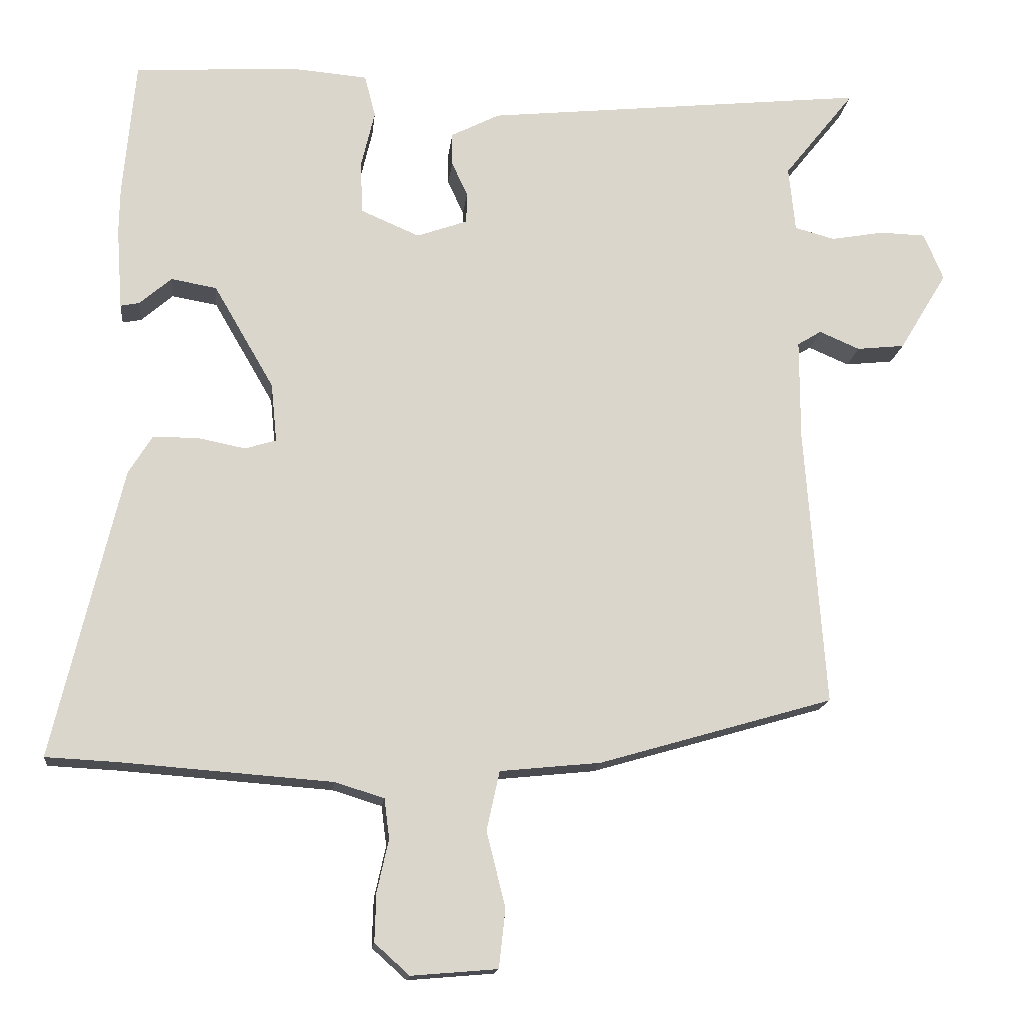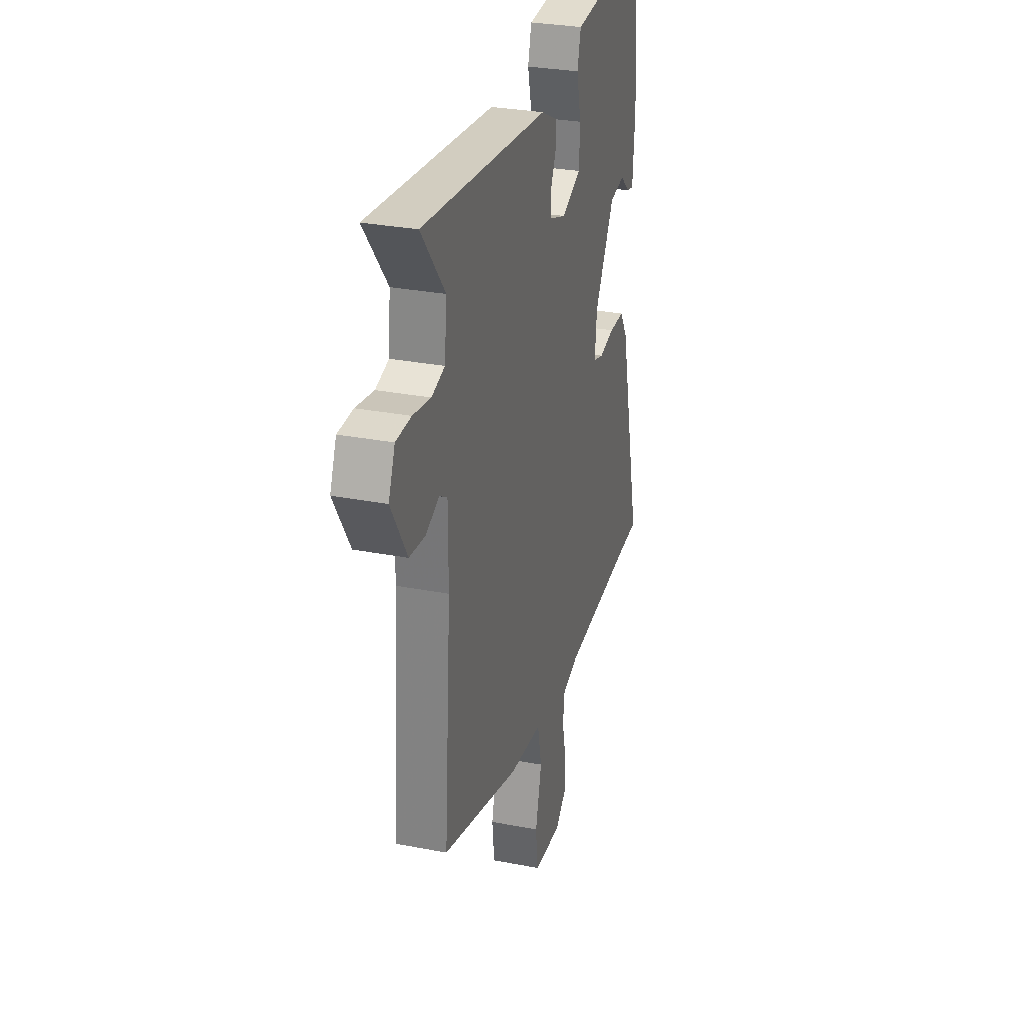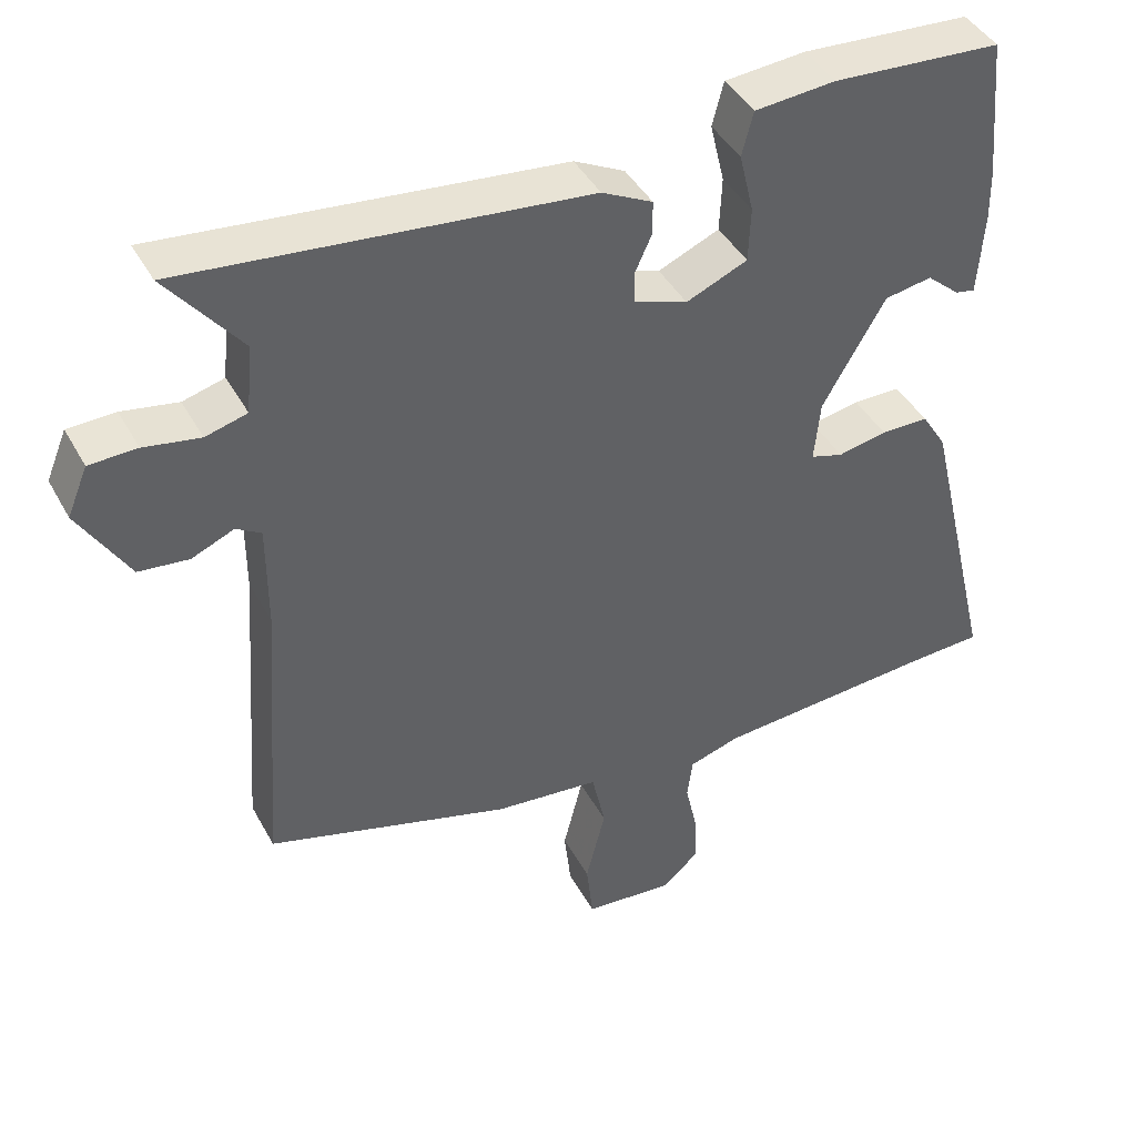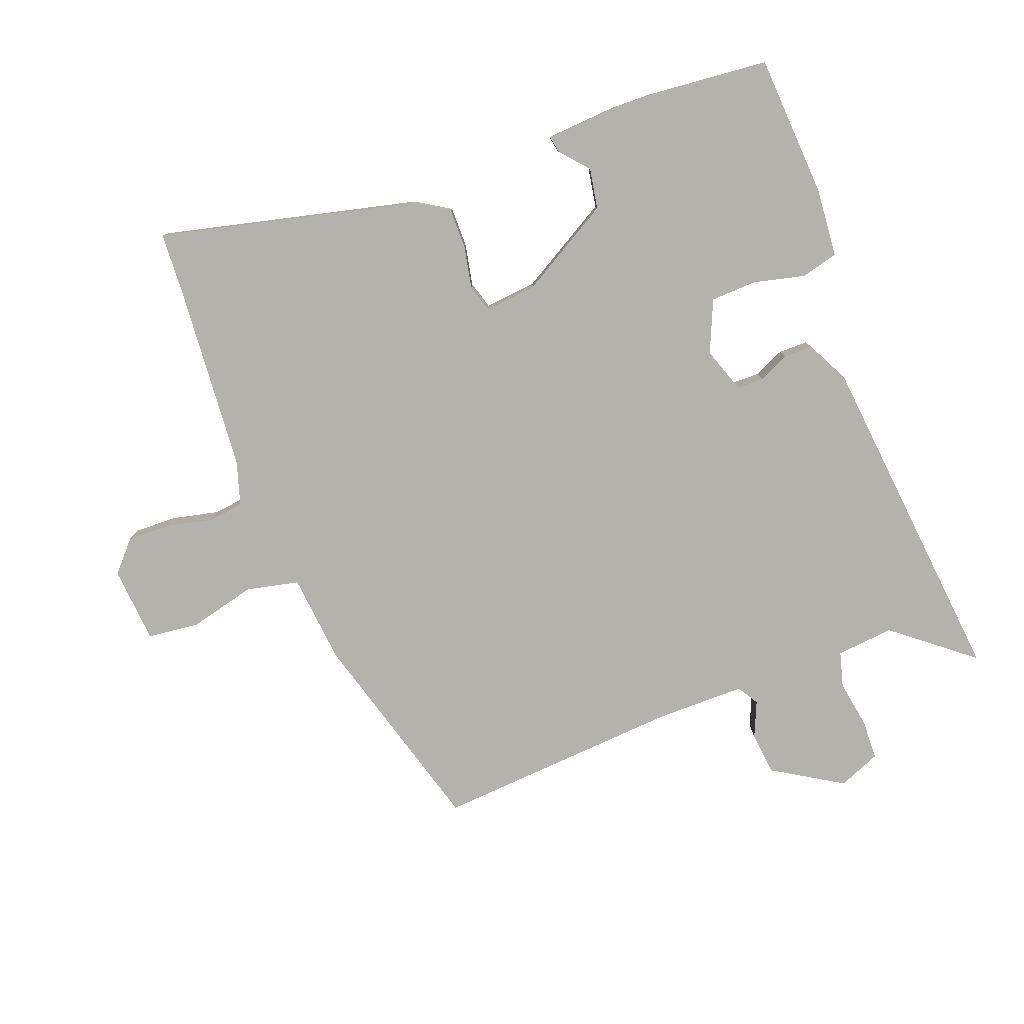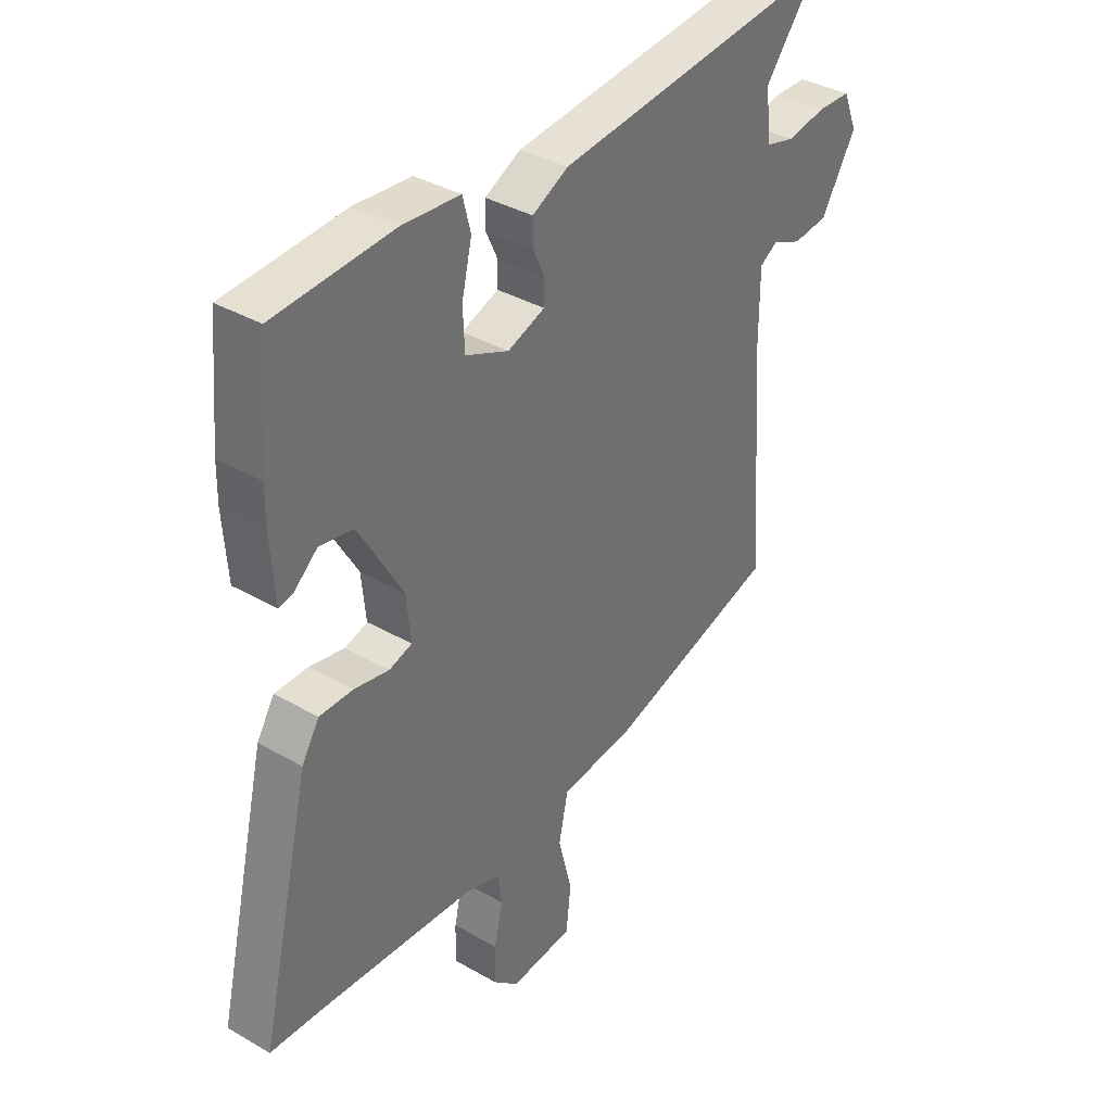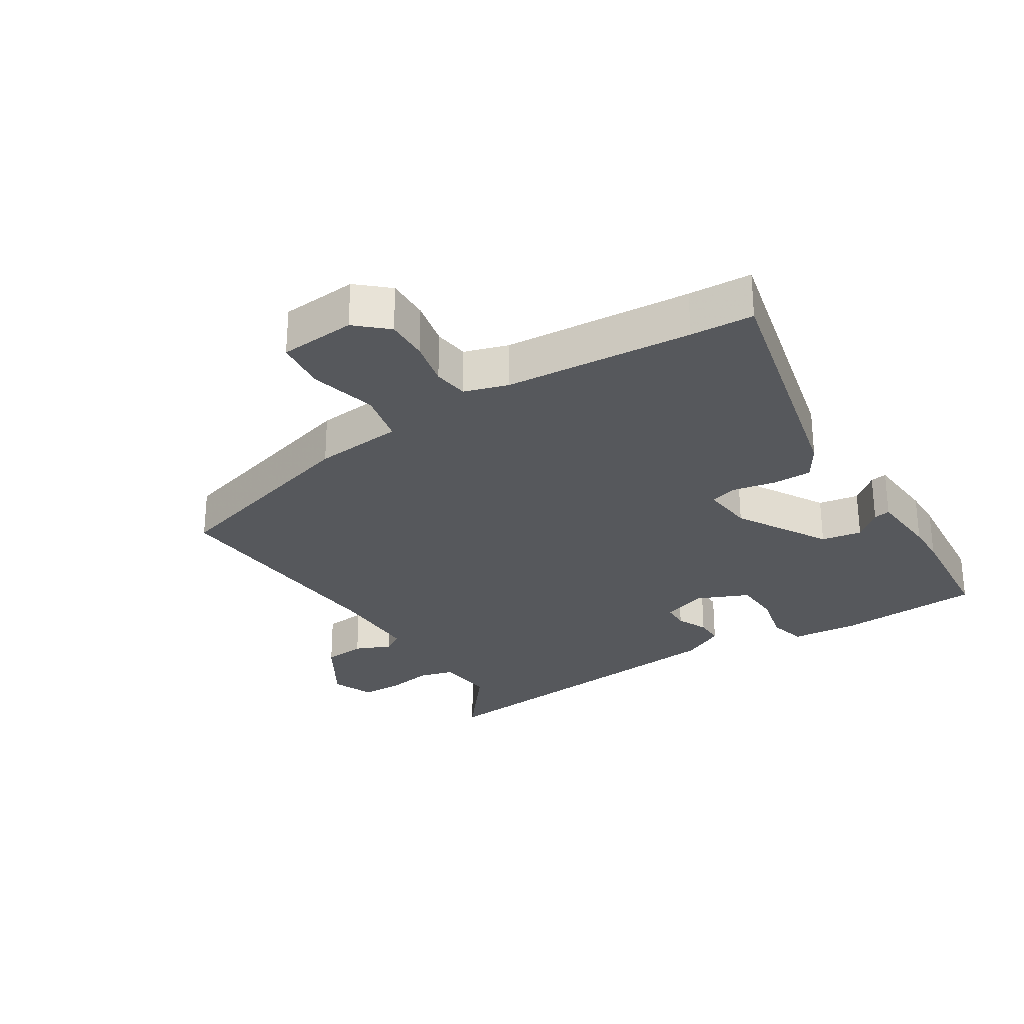
<metadata>
{"format":"obj","ext":"obj","renderer":"f3d","projection":"perspective","resolution":1024,"background":"white","views":[{"elev":-15.5,"azim":-6.1,"up":"+Z"},{"elev":29.9,"azim":105.8,"up":"+Z"},{"elev":42.6,"azim":153.2,"up":"+Z"},{"elev":-79.5,"azim":-69.4,"up":"+Y"},{"elev":36.6,"azim":-53.2,"up":"+Z"},{"elev":-28.0,"azim":-147.7,"up":"+Y"}]}
</metadata>
<code>
v -0.516 0.07 0.326
v -0.499 0.07 0.514
v -0.276 0.07 0.528
v -0.169 0.07 0.519
v -0.154 0.07 0.461
v -0.173 0.07 0.381
v -0.17 0.07 0.309
v -0.089 0.07 0.274
v -0.019 0.07 0.299
v -0.018 0.07 0.341
v -0.04 0.07 0.389
v -0.04 0.07 0.434
v 0.027 0.07 0.468
v 0.557 0.07 0.523
v 0.459 0.07 0.4
v 0.468 0.07 0.31
v 0.523 0.07 0.295
v 0.597 0.07 0.308
v 0.66 0.07 0.306
v 0.687 0.07 0.241
v 0.621 0.07 0.132
v 0.555 0.07 0.125
v 0.499 0.07 0.149
v 0.466 0.07 0.129
v 0.466 0.07 -0.01
v 0.494 0.07 -0.396
v 0.17 0.07 -0.49
v 0.031 0.07 -0.504
v 0.013 0.07 -0.586
v 0.039 0.07 -0.69
v 0.03 0.07 -0.771
v -0.089 0.07 -0.781
v -0.137 0.07 -0.738
v -0.135 0.07 -0.671
v -0.119 0.07 -0.599
v -0.126 0.07 -0.544
v -0.194 0.07 -0.523
v -0.486 0.07 -0.501
v -0.584 0.07 -0.496
v -0.489 0.07 -0.095
v -0.456 0.07 -0.042
v -0.393 0.07 -0.042
v -0.328 0.07 -0.055
v -0.285 0.07 -0.042
v -0.293 0.07 0.039
v -0.376 0.07 0.182
v -0.439 0.07 0.193
v -0.483 0.07 0.155
v -0.509 0.07 0.15
v -0.517 0.07 0.262
v -0.516 0 0.326
v -0.499 0 0.514
v -0.276 0 0.528
v -0.169 0 0.519
v -0.154 0 0.461
v -0.173 0 0.381
v -0.17 0 0.309
v -0.089 0 0.274
v -0.019 0 0.299
v -0.018 0 0.341
v -0.04 0 0.389
v -0.04 0 0.434
v 0.027 0 0.468
v 0.557 0 0.523
v 0.459 0 0.4
v 0.468 0 0.31
v 0.523 0 0.295
v 0.597 0 0.308
v 0.66 0 0.306
v 0.687 0 0.241
v 0.621 0 0.132
v 0.555 0 0.125
v 0.499 0 0.149
v 0.466 0 0.129
v 0.466 0 -0.01
v 0.494 0 -0.396
v 0.17 0 -0.49
v 0.031 0 -0.504
v 0.013 0 -0.586
v 0.039 0 -0.69
v 0.03 0 -0.771
v -0.089 0 -0.781
v -0.137 0 -0.738
v -0.135 0 -0.671
v -0.119 0 -0.599
v -0.126 0 -0.544
v -0.194 0 -0.523
v -0.486 0 -0.501
v -0.584 0 -0.496
v -0.489 0 -0.095
v -0.456 0 -0.042
v -0.393 0 -0.042
v -0.328 0 -0.055
v -0.285 0 -0.042
v -0.293 0 0.039
v -0.376 0 0.182
v -0.439 0 0.193
v -0.483 0 0.155
v -0.509 0 0.15
v -0.517 0 0.262
f 3 4 5
f 2 3 5
f 1 2 5
f 50 1 5
f 49 50 5
f 48 49 5
f 47 48 5
f 46 47 5 6
f 45 46 6 7
f 44 45 7 8
f 41 42 43
f 40 41 43
f 39 40 43
f 38 39 43
f 37 38 43 44
f 44 8 9
f 37 44 9
f 36 37 9
f 33 34 35
f 32 33 35
f 31 32 35
f 30 31 35
f 29 30 35
f 35 36 9
f 29 35 9
f 28 29 9
f 28 9 10
f 27 28 10
f 26 27 10
f 25 26 10
f 21 22 23
f 20 21 23
f 19 20 23
f 18 19 23
f 17 18 23
f 16 17 23 24
f 15 16 24
f 13 14 15
f 12 13 15
f 11 12 15
f 10 11 15
f 10 15 24 25
f 55 54 53
f 55 53 52
f 55 52 51
f 55 51 100
f 55 100 99
f 55 99 98
f 55 98 97
f 56 55 97 96
f 57 56 96 95
f 58 57 95 94
f 93 92 91
f 93 91 90
f 93 90 89
f 93 89 88
f 94 93 88 87
f 59 58 94
f 59 94 87
f 59 87 86
f 85 84 83
f 85 83 82
f 85 82 81
f 85 81 80
f 85 80 79
f 59 86 85
f 59 85 79
f 59 79 78
f 60 59 78
f 60 78 77
f 60 77 76
f 60 76 75
f 73 72 71
f 73 71 70
f 73 70 69
f 73 69 68
f 73 68 67
f 74 73 67 66
f 74 66 65
f 65 64 63
f 65 63 62
f 65 62 61
f 65 61 60
f 75 74 65 60
f 1 51 52 2
f 2 52 53 3
f 3 53 54 4
f 4 54 55 5
f 5 55 56 6
f 6 56 57 7
f 7 57 58 8
f 8 58 59 9
f 9 59 60 10
f 10 60 61 11
f 11 61 62 12
f 12 62 63 13
f 13 63 64 14
f 14 64 65 15
f 15 65 66 16
f 16 66 67 17
f 17 67 68 18
f 18 68 69 19
f 19 69 70 20
f 20 70 71 21
f 21 71 72 22
f 22 72 73 23
f 23 73 74 24
f 24 74 75 25
f 25 75 76 26
f 26 76 77 27
f 27 77 78 28
f 28 78 79 29
f 29 79 80 30
f 30 80 81 31
f 31 81 82 32
f 32 82 83 33
f 33 83 84 34
f 34 84 85 35
f 35 85 86 36
f 36 86 87 37
f 37 87 88 38
f 38 88 89 39
f 39 89 90 40
f 40 90 91 41
f 41 91 92 42
f 42 92 93 43
f 43 93 94 44
f 44 94 95 45
f 45 95 96 46
f 46 96 97 47
f 47 97 98 48
f 48 98 99 49
f 49 99 100 50
f 50 100 51 1

</code>
